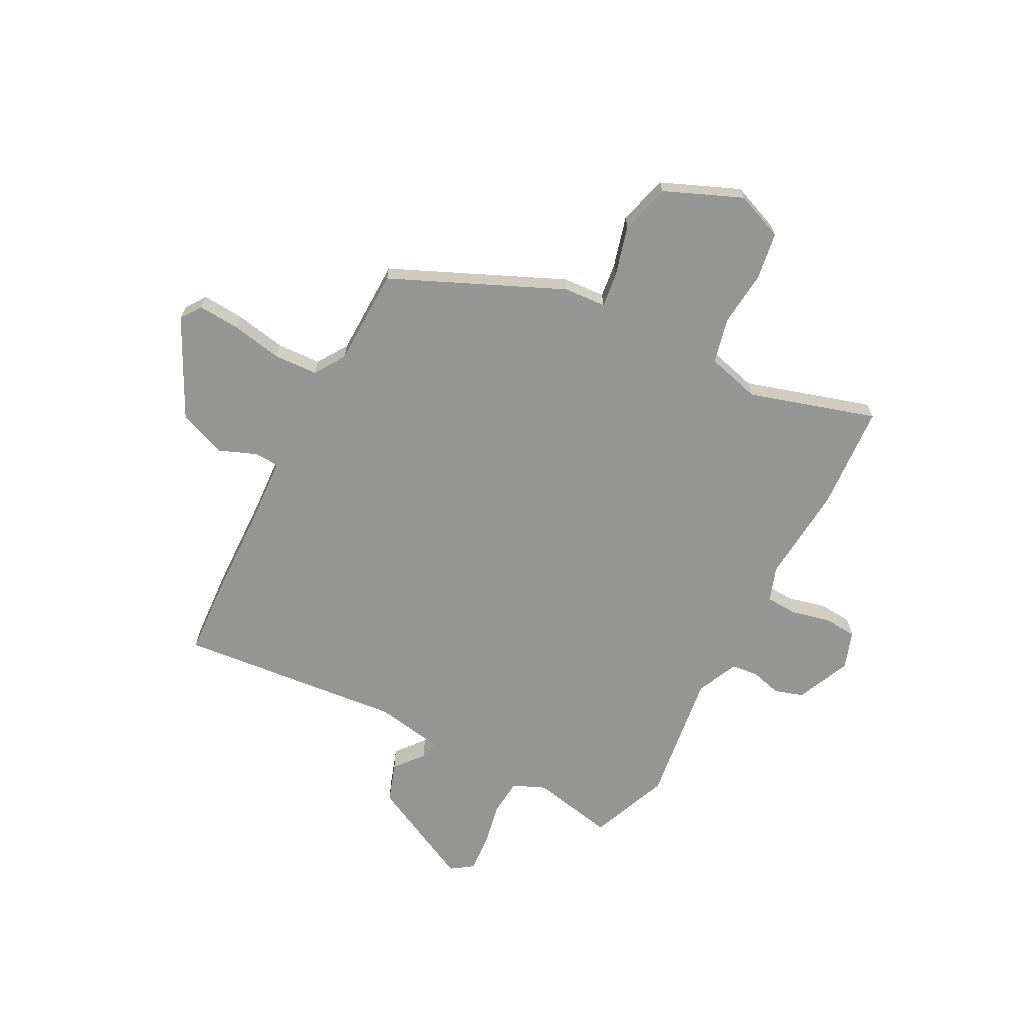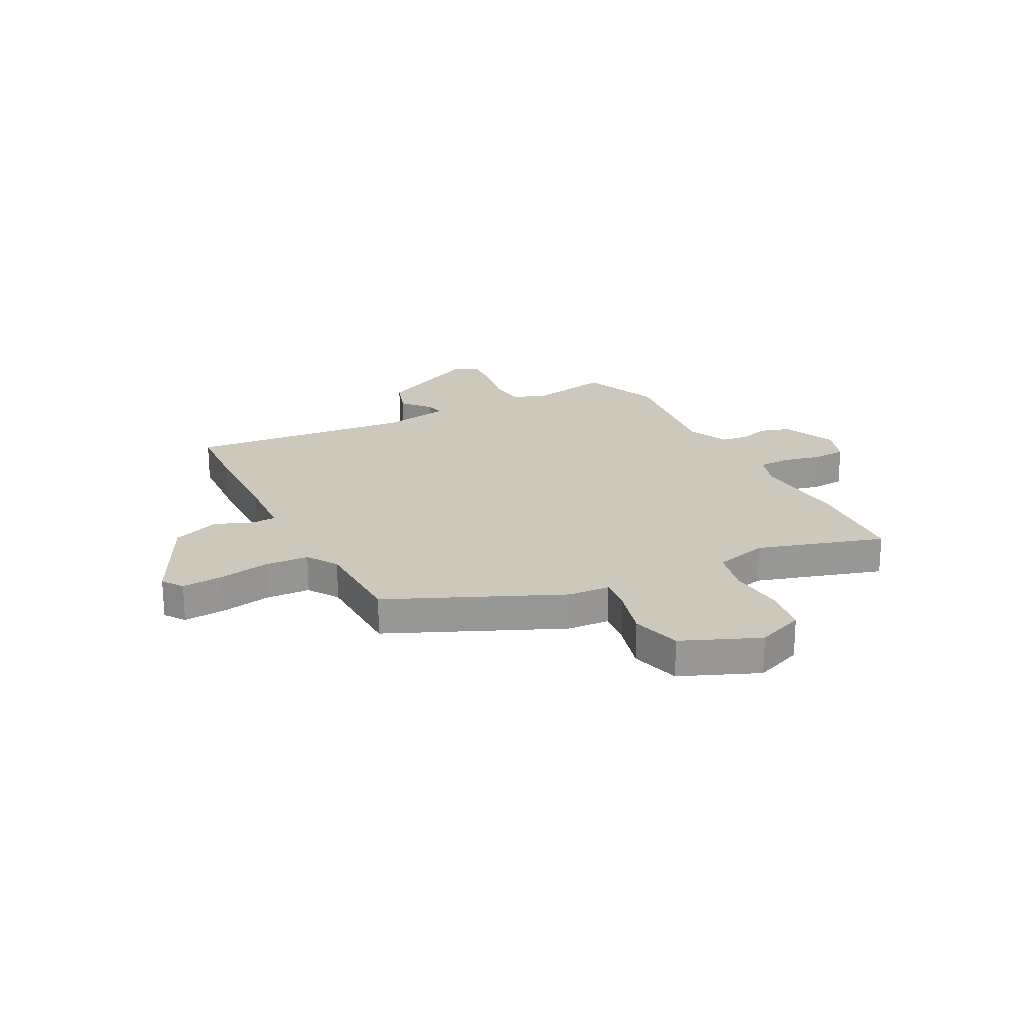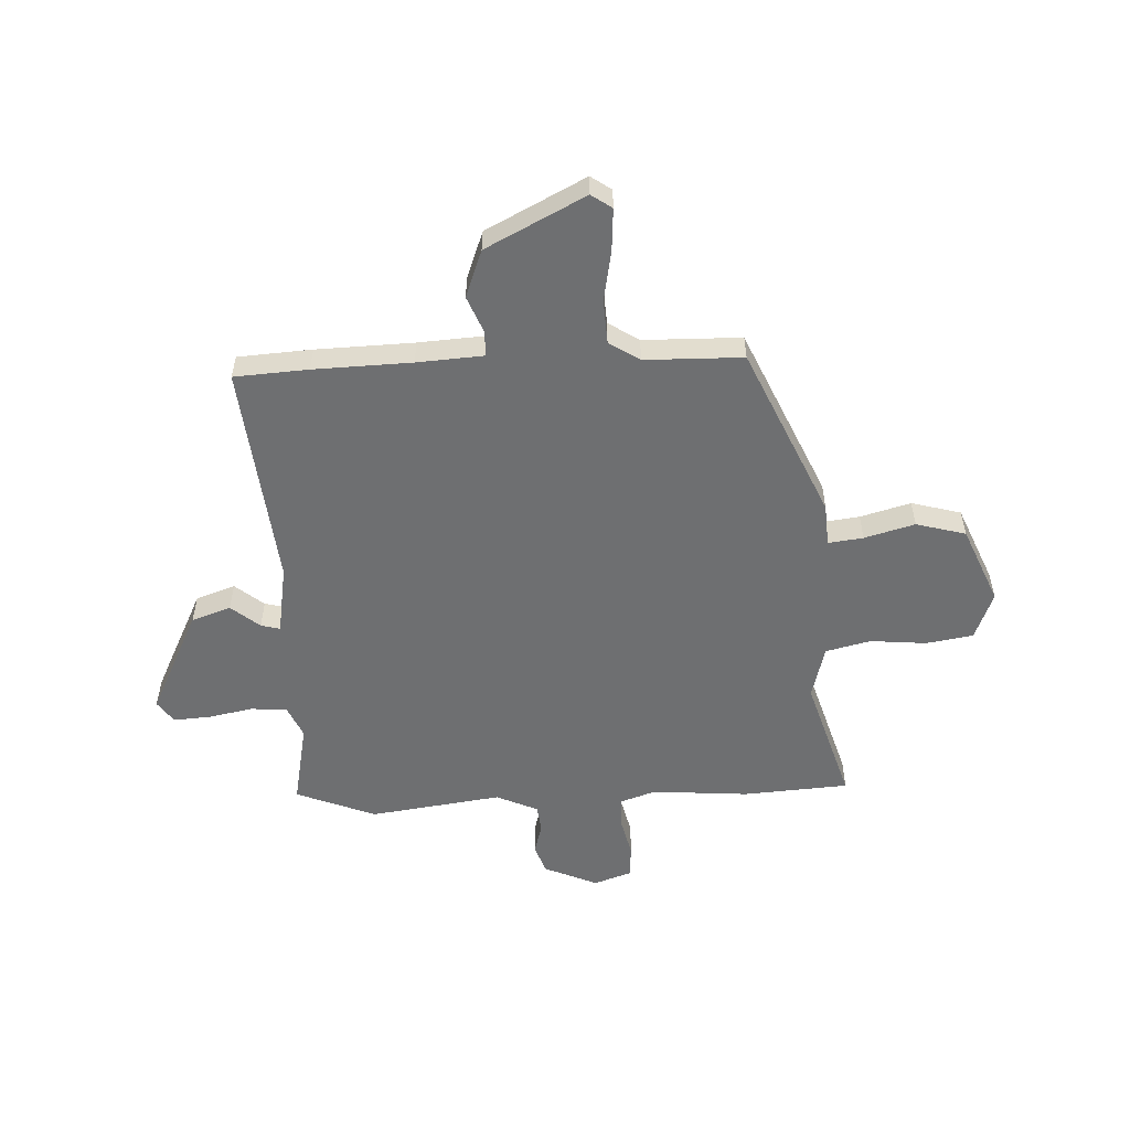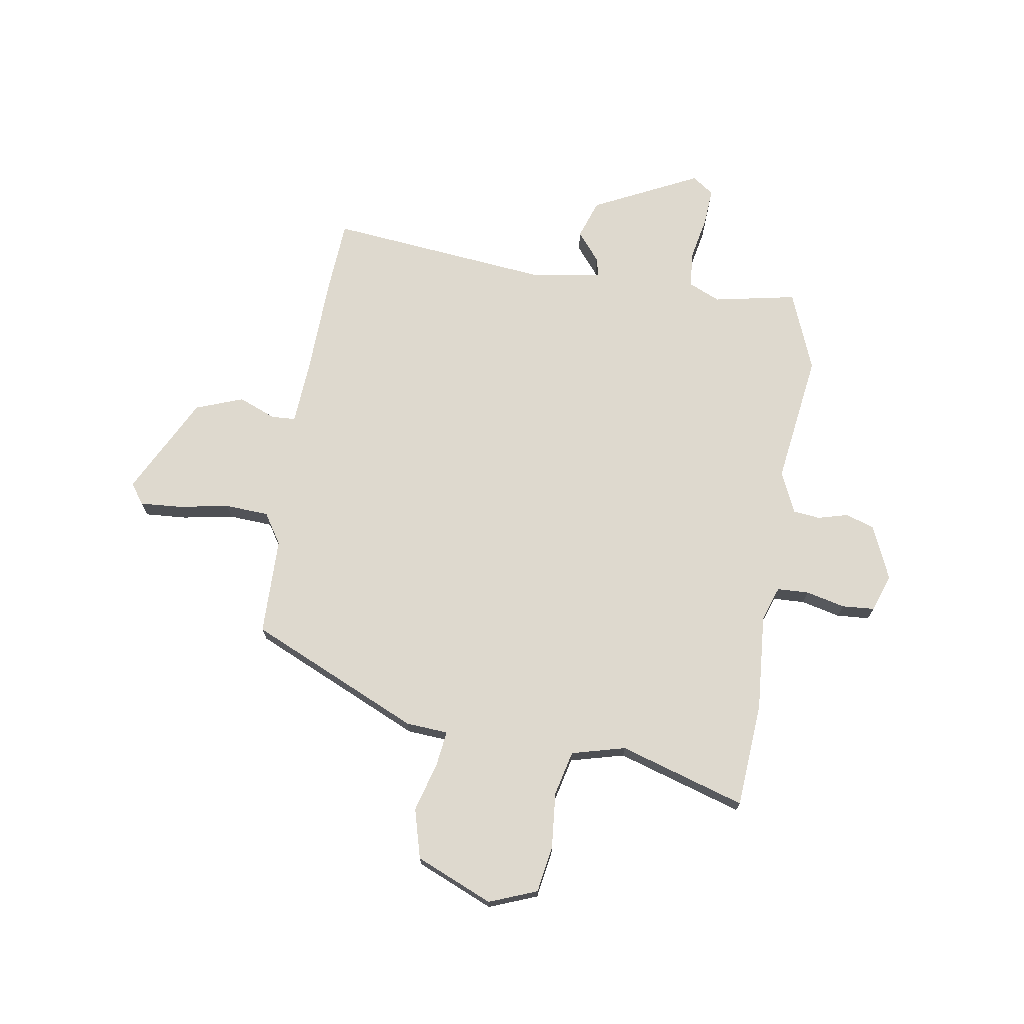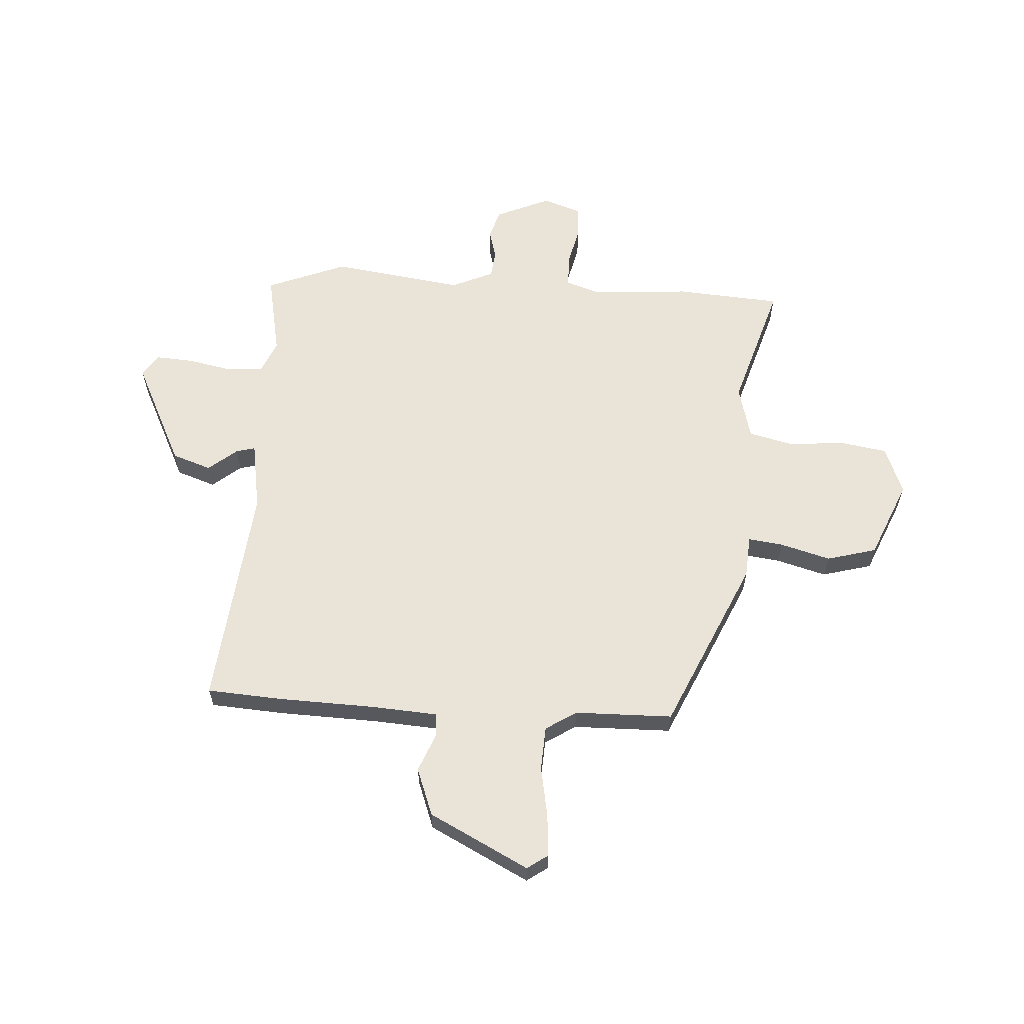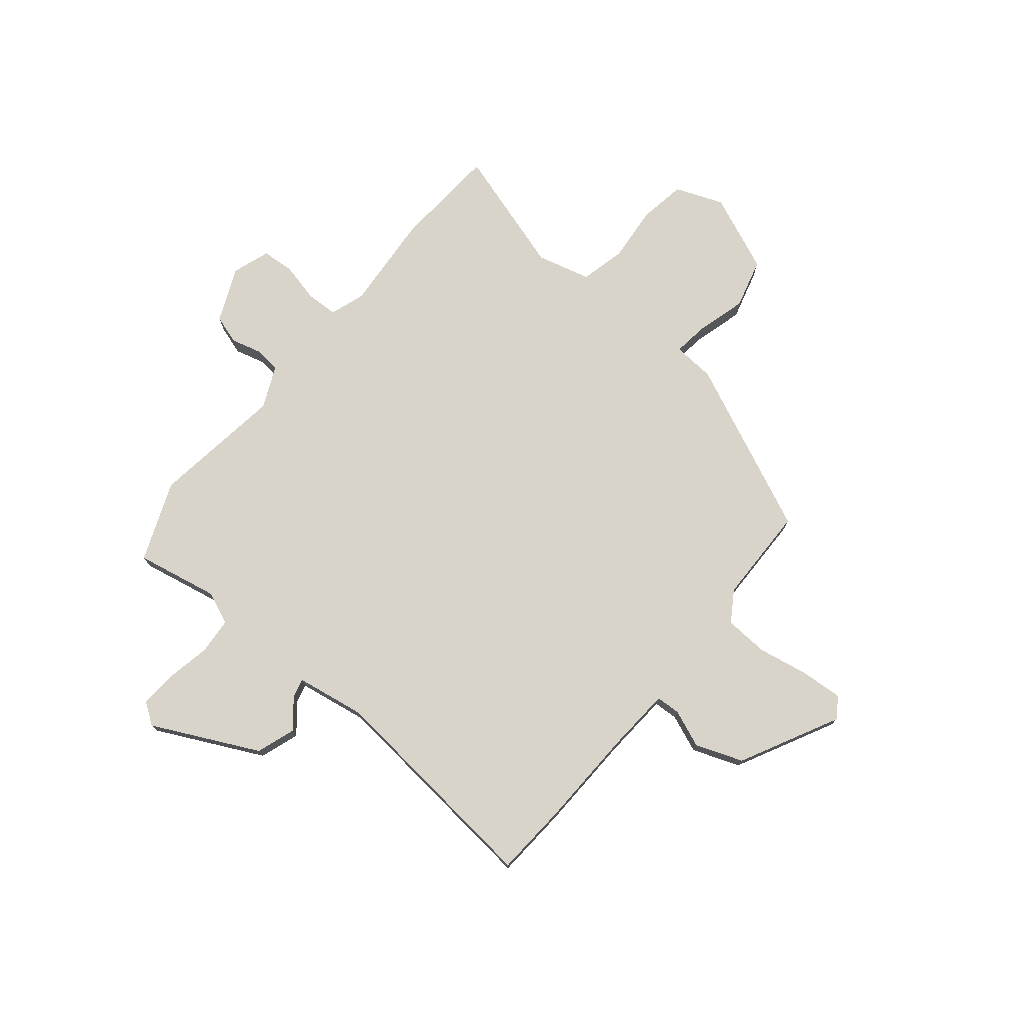
<metadata>
{"format":"obj","ext":"obj","renderer":"f3d","projection":"perspective","resolution":1024,"background":"white","views":[{"elev":-67.4,"azim":-28.1,"up":"+Y"},{"elev":22.2,"azim":-28.0,"up":"+Y"},{"elev":-54.6,"azim":-87.8,"up":"+Y"},{"elev":71.4,"azim":8.8,"up":"+Y"},{"elev":60.9,"azim":-86.8,"up":"+Y"},{"elev":75.6,"azim":-140.9,"up":"+Y"}]}
</metadata>
<code>
v 0.497 0.07 0.543
v 0.512 0.07 0.344
v 0.499 0.07 0.16
v 0.522 0.07 0.094
v 0.582 0.07 0.092
v 0.656 0.07 0.11
v 0.718 0.07 0.106
v 0.743 0.07 0.035
v 0.699 0.07 -0.068
v 0.644 0.07 -0.086
v 0.587 0.07 -0.071
v 0.536 0.07 -0.077
v 0.501 0.07 -0.156
v 0.537 0.07 -0.406
v 0.478 0.07 -0.557
v 0.321 0.07 -0.527
v 0.26 0.07 -0.554
v 0.255 0.07 -0.623
v 0.272 0.07 -0.706
v 0.277 0.07 -0.777
v 0.236 0.07 -0.806
v 0.035 0.07 -0.709
v 0.009 0.07 -0.635
v 0.053 0.07 -0.581
v 0.062 0.07 -0.545
v -0.07 0.07 -0.524
v -0.495 0.07 -0.57
v -0.505 0.07 -0.43
v -0.512 0.07 -0.245
v -0.521 0.07 -0.12
v -0.567 0.07 -0.118
v -0.638 0.07 -0.147
v -0.728 0.07 -0.114
v -0.825 0.07 0.073
v -0.798 0.07 0.112
v -0.719 0.07 0.107
v -0.622 0.07 0.09
v -0.539 0.07 0.095
v -0.502 0.07 0.153
v -0.5 0.07 0.338
v -0.177 0.07 0.485
v -0.097 0.07 0.491
v -0.106 0.07 0.557
v -0.133 0.07 0.652
v -0.108 0.07 0.746
v 0.038 0.07 0.809
v 0.129 0.07 0.774
v 0.144 0.07 0.685
v 0.135 0.07 0.579
v 0.156 0.07 0.494
v 0.258 0.07 0.468
v 0.497 0 0.543
v 0.512 0 0.344
v 0.499 0 0.16
v 0.522 0 0.094
v 0.582 0 0.092
v 0.656 0 0.11
v 0.718 0 0.106
v 0.743 0 0.035
v 0.699 0 -0.068
v 0.644 0 -0.086
v 0.587 0 -0.071
v 0.536 0 -0.077
v 0.501 0 -0.156
v 0.537 0 -0.406
v 0.478 0 -0.557
v 0.321 0 -0.527
v 0.26 0 -0.554
v 0.255 0 -0.623
v 0.272 0 -0.706
v 0.277 0 -0.777
v 0.236 0 -0.806
v 0.035 0 -0.709
v 0.009 0 -0.635
v 0.053 0 -0.581
v 0.062 0 -0.545
v -0.07 0 -0.524
v -0.495 0 -0.57
v -0.505 0 -0.43
v -0.512 0 -0.245
v -0.521 0 -0.12
v -0.567 0 -0.118
v -0.638 0 -0.147
v -0.728 0 -0.114
v -0.825 0 0.073
v -0.798 0 0.112
v -0.719 0 0.107
v -0.622 0 0.09
v -0.539 0 0.095
v -0.502 0 0.153
v -0.5 0 0.338
v -0.177 0 0.485
v -0.097 0 0.491
v -0.106 0 0.557
v -0.133 0 0.652
v -0.108 0 0.746
v 0.038 0 0.809
v 0.129 0 0.774
v 0.144 0 0.685
v 0.135 0 0.579
v 0.156 0 0.494
v 0.258 0 0.468
f 47 48 49
f 46 47 49
f 45 46 49
f 44 45 49
f 43 44 49
f 42 43 49 50
f 42 50 51
f 41 42 51
f 40 41 51
f 39 40 51
f 35 36 37
f 34 35 37
f 33 34 37
f 32 33 37
f 31 32 37
f 30 31 37 38
f 26 27 28 29
f 25 26 29 30
f 22 23 24
f 21 22 24
f 20 21 24
f 19 20 24
f 18 19 24
f 17 18 24 25
f 1 2 3
f 51 1 3
f 39 51 3
f 38 39 3
f 30 38 3
f 25 30 3
f 17 25 3
f 16 17 3
f 9 10 11
f 8 9 11
f 7 8 11
f 6 7 11
f 5 6 11
f 4 5 11 12
f 3 4 12 13
f 13 14 15 16
f 3 13 16
f 100 99 98
f 100 98 97
f 100 97 96
f 100 96 95
f 100 95 94
f 101 100 94 93
f 102 101 93
f 102 93 92
f 102 92 91
f 102 91 90
f 88 87 86
f 88 86 85
f 88 85 84
f 88 84 83
f 88 83 82
f 89 88 82 81
f 80 79 78 77
f 81 80 77 76
f 75 74 73
f 75 73 72
f 75 72 71
f 75 71 70
f 75 70 69
f 76 75 69 68
f 54 53 52
f 54 52 102
f 54 102 90
f 54 90 89
f 54 89 81
f 54 81 76
f 54 76 68
f 54 68 67
f 62 61 60
f 62 60 59
f 62 59 58
f 62 58 57
f 62 57 56
f 63 62 56 55
f 64 63 55 54
f 67 66 65 64
f 67 64 54
f 1 52 53 2
f 2 53 54 3
f 3 54 55 4
f 4 55 56 5
f 5 56 57 6
f 6 57 58 7
f 7 58 59 8
f 8 59 60 9
f 9 60 61 10
f 10 61 62 11
f 11 62 63 12
f 12 63 64 13
f 13 64 65 14
f 14 65 66 15
f 15 66 67 16
f 16 67 68 17
f 17 68 69 18
f 18 69 70 19
f 19 70 71 20
f 20 71 72 21
f 21 72 73 22
f 22 73 74 23
f 23 74 75 24
f 24 75 76 25
f 25 76 77 26
f 26 77 78 27
f 27 78 79 28
f 28 79 80 29
f 29 80 81 30
f 30 81 82 31
f 31 82 83 32
f 32 83 84 33
f 33 84 85 34
f 34 85 86 35
f 35 86 87 36
f 36 87 88 37
f 37 88 89 38
f 38 89 90 39
f 39 90 91 40
f 40 91 92 41
f 41 92 93 42
f 42 93 94 43
f 43 94 95 44
f 44 95 96 45
f 45 96 97 46
f 46 97 98 47
f 47 98 99 48
f 48 99 100 49
f 49 100 101 50
f 50 101 102 51
f 51 102 52 1

</code>
